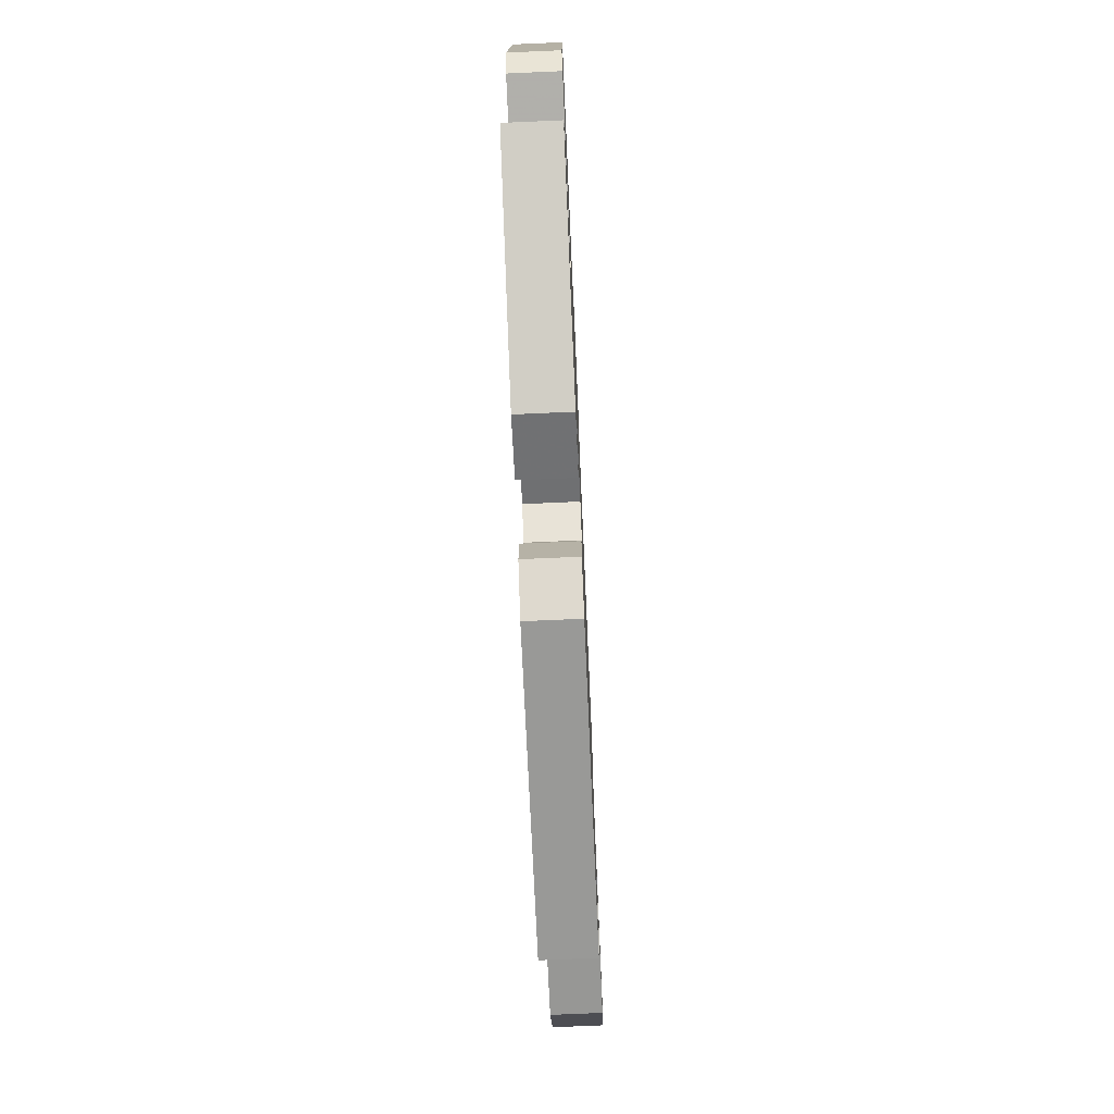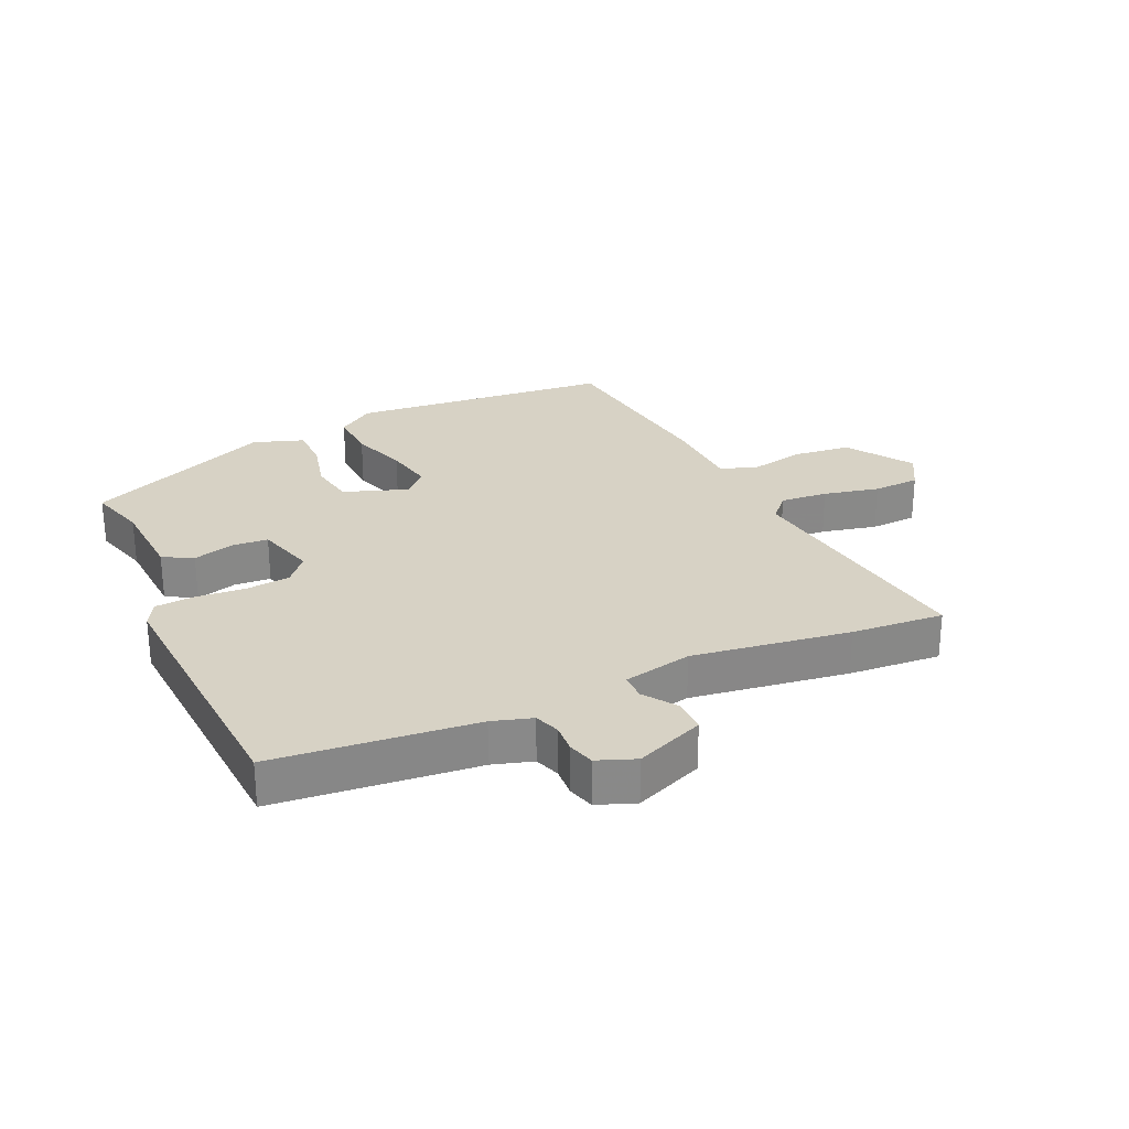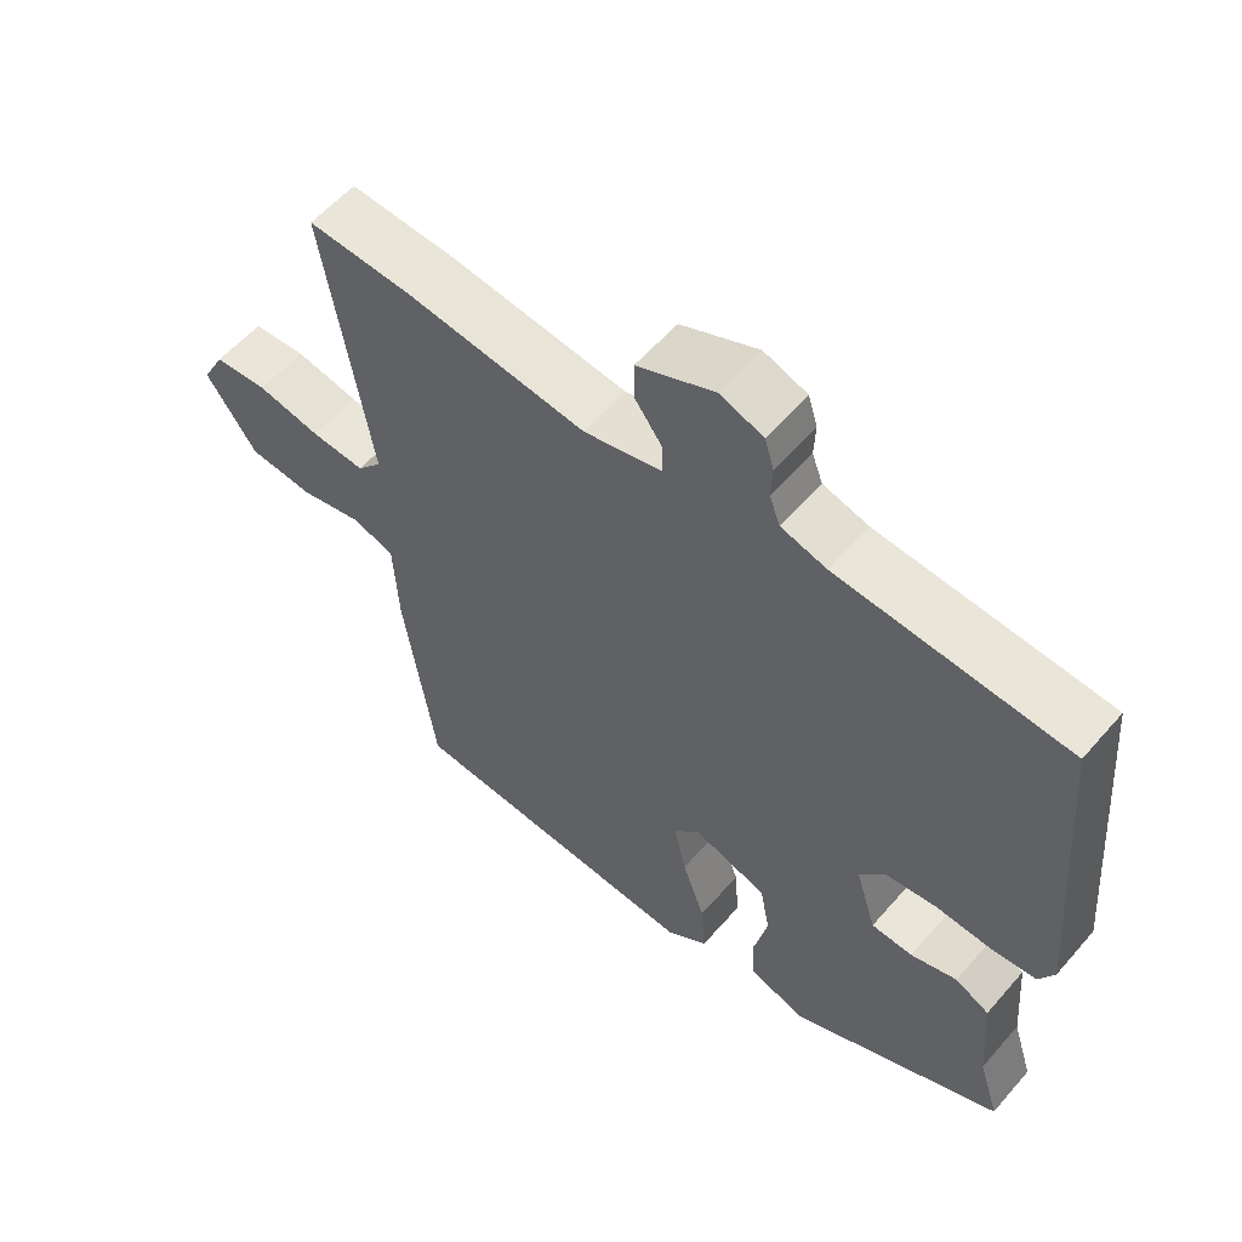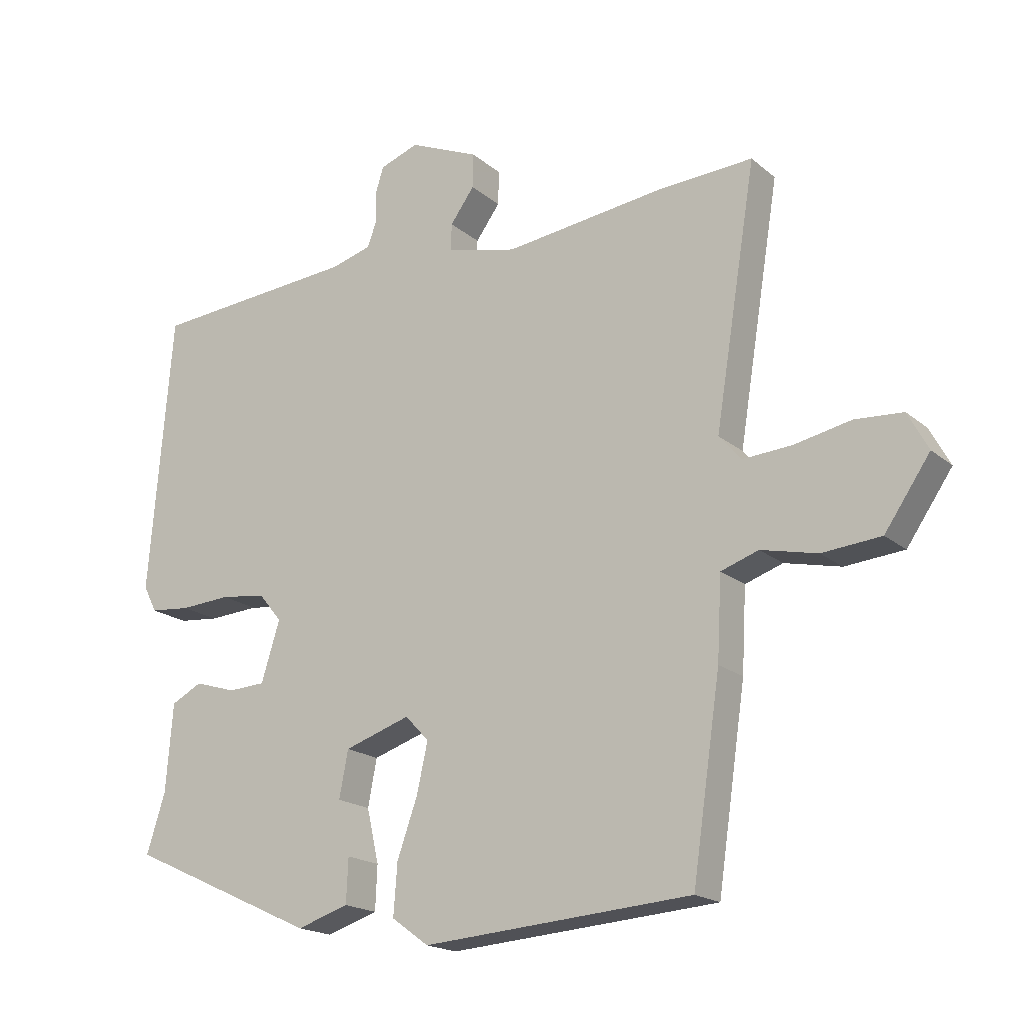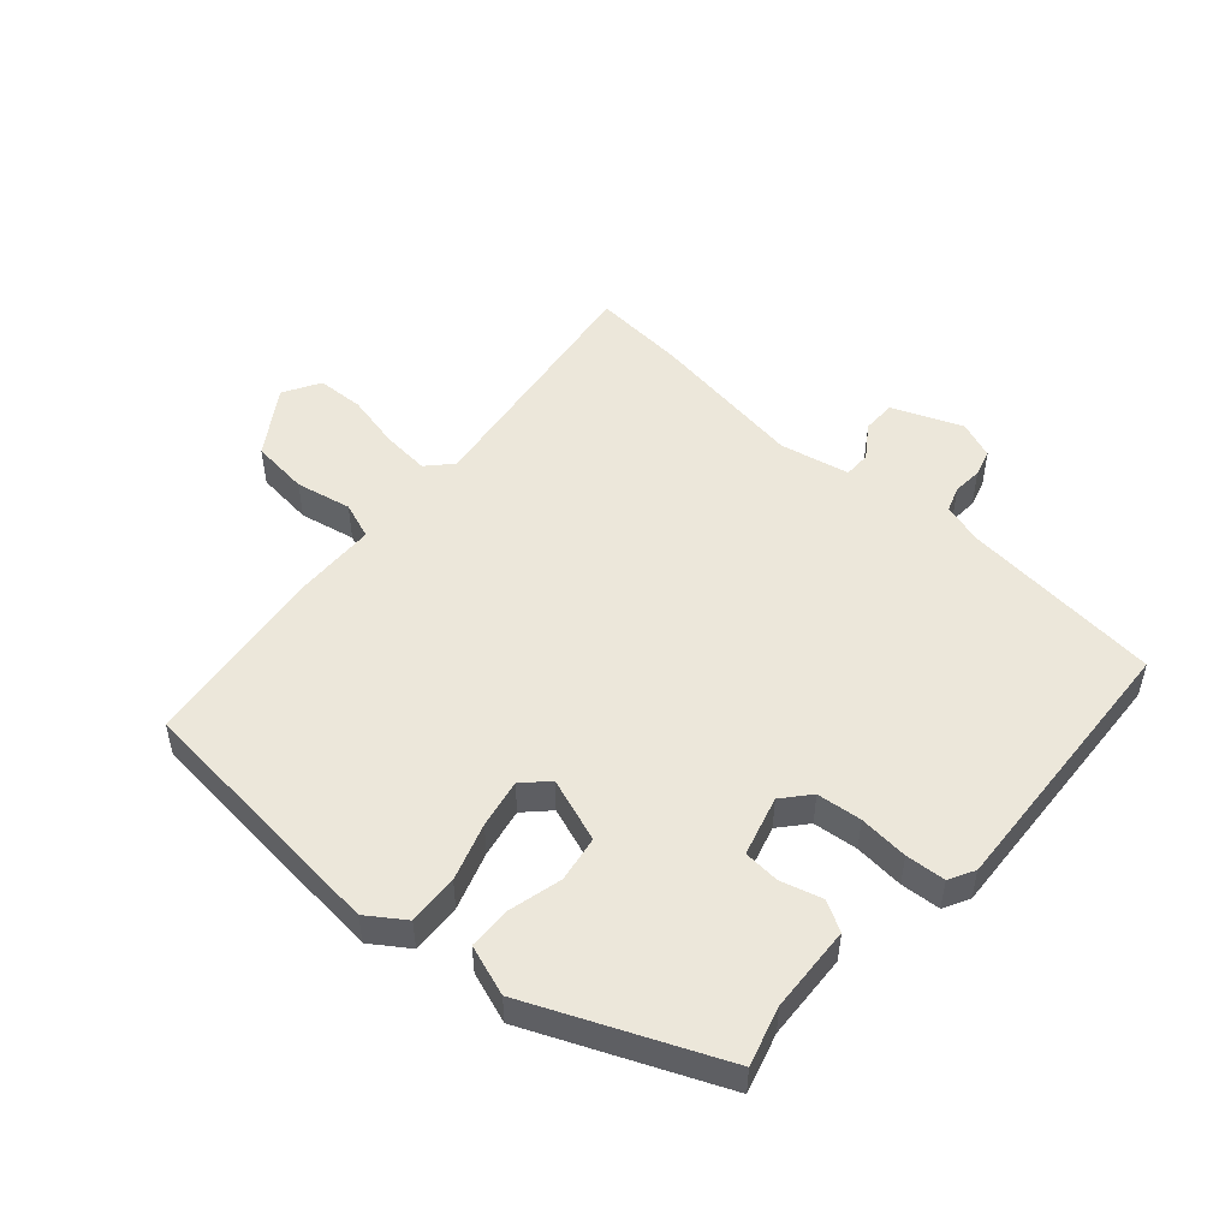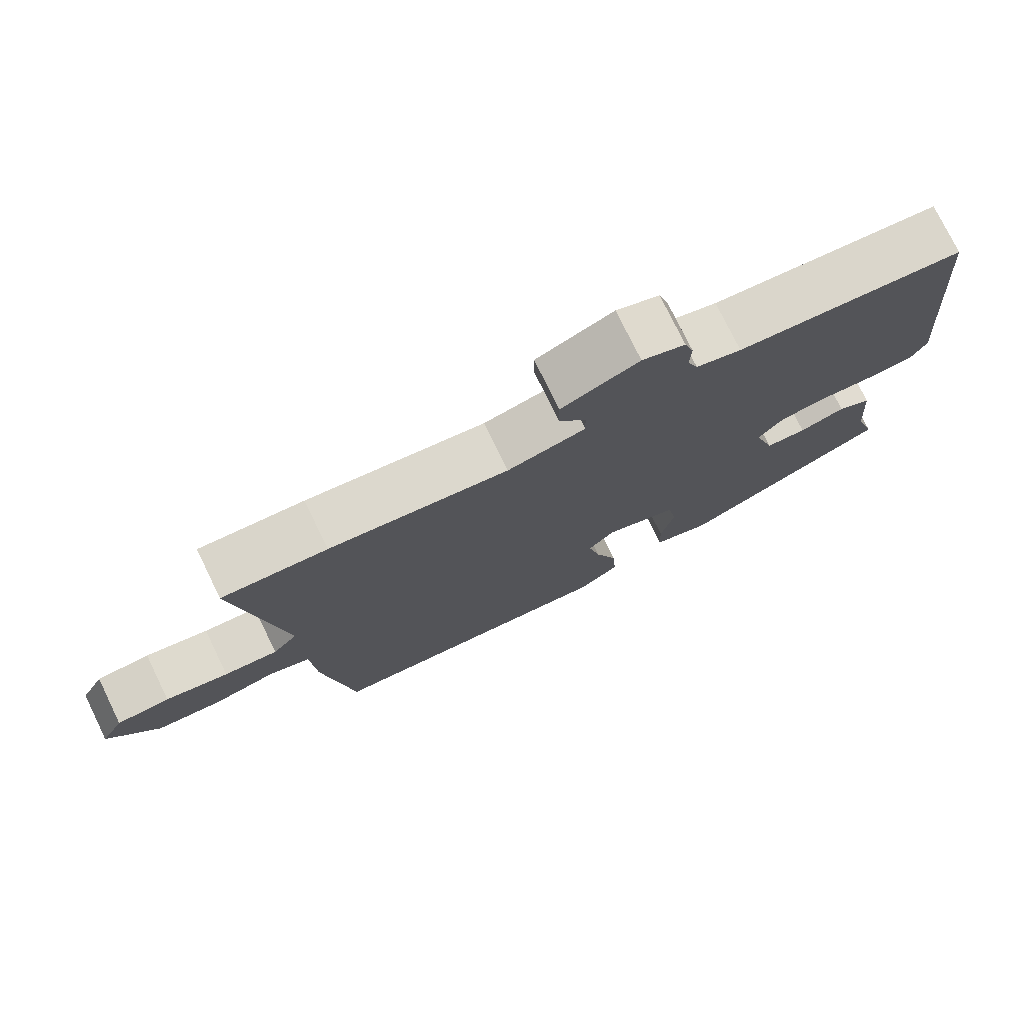
<metadata>
{"format":"obj","ext":"obj","renderer":"f3d","projection":"perspective","resolution":1024,"background":"white","views":[{"elev":-73.0,"azim":-87.5,"up":"+Z"},{"elev":27.3,"azim":-23.3,"up":"+Y"},{"elev":57.3,"azim":-139.6,"up":"+Z"},{"elev":-18.5,"azim":33.1,"up":"+Z"},{"elev":50.7,"azim":-137.1,"up":"+Y"},{"elev":76.3,"azim":154.0,"up":"+Z"}]}
</metadata>
<code>
v 0.428 0.07 0.496
v 0.576 0.07 0.504
v 0.511 0.07 0.103
v 0.546 0.07 0.063
v 0.622 0.07 0.068
v 0.711 0.07 0.086
v 0.786 0.07 0.081
v 0.818 0.07 0.022
v 0.747 0.07 -0.081
v 0.655 0.07 -0.089
v 0.567 0.07 -0.069
v 0.508 0.07 -0.089
v 0.501 0.07 -0.217
v 0.457 0.07 -0.517
v 0.036 0.07 -0.548
v -0.022 0.07 -0.506
v -0.016 0.07 -0.426
v 0.016 0.07 -0.336
v 0.033 0.07 -0.259
v -0.004 0.07 -0.22
v -0.107 0.07 -0.254
v -0.121 0.07 -0.327
v -0.102 0.07 -0.411
v -0.105 0.07 -0.48
v -0.186 0.07 -0.506
v -0.482 0.07 -0.37
v -0.453 0.07 -0.278
v -0.442 0.07 -0.141
v -0.394 0.07 -0.116
v -0.329 0.07 -0.136
v -0.271 0.07 -0.133
v -0.242 0.07 -0.039
v -0.278 0.07 0.005
v -0.349 0.07 0.014
v -0.428 0.07 0.009
v -0.491 0.07 0.015
v -0.512 0.07 0.056
v -0.476 0.07 0.493
v -0.154 0.07 0.518
v -0.09 0.07 0.536
v -0.075 0.07 0.576
v -0.077 0.07 0.623
v -0.064 0.07 0.665
v -0.003 0.07 0.687
v 0.106 0.07 0.64
v 0.105 0.07 0.586
v 0.067 0.07 0.534
v 0.066 0.07 0.491
v 0.176 0.07 0.465
v 0.428 0 0.496
v 0.576 0 0.504
v 0.511 0 0.103
v 0.546 0 0.063
v 0.622 0 0.068
v 0.711 0 0.086
v 0.786 0 0.081
v 0.818 0 0.022
v 0.747 0 -0.081
v 0.655 0 -0.089
v 0.567 0 -0.069
v 0.508 0 -0.089
v 0.501 0 -0.217
v 0.457 0 -0.517
v 0.036 0 -0.548
v -0.022 0 -0.506
v -0.016 0 -0.426
v 0.016 0 -0.336
v 0.033 0 -0.259
v -0.004 0 -0.22
v -0.107 0 -0.254
v -0.121 0 -0.327
v -0.102 0 -0.411
v -0.105 0 -0.48
v -0.186 0 -0.506
v -0.482 0 -0.37
v -0.453 0 -0.278
v -0.442 0 -0.141
v -0.394 0 -0.116
v -0.329 0 -0.136
v -0.271 0 -0.133
v -0.242 0 -0.039
v -0.278 0 0.005
v -0.349 0 0.014
v -0.428 0 0.009
v -0.491 0 0.015
v -0.512 0 0.056
v -0.476 0 0.493
v -0.154 0 0.518
v -0.09 0 0.536
v -0.075 0 0.576
v -0.077 0 0.623
v -0.064 0 0.665
v -0.003 0 0.687
v 0.106 0 0.64
v 0.105 0 0.586
v 0.067 0 0.534
v 0.066 0 0.491
v 0.176 0 0.465
f 44 45 46 47
f 44 47 48
f 41 42 43 44
f 40 41 44 48
f 39 40 48
f 38 39 48 49
f 34 35 36 37
f 33 34 37 38
f 32 33 38 49
f 27 28 29 30
f 27 30 31
f 26 27 31
f 25 26 31
f 22 23 24 25
f 21 22 25 31
f 20 21 31 32
f 15 16 17 18
f 15 18 19
f 12 13 14 15
f 12 15 19
f 8 9 10 11
f 8 11 12
f 5 6 7 8
f 4 5 8 12
f 3 4 12 19
f 20 32 49 1
f 3 19 20
f 1 2 3 20
f 96 95 94 93
f 97 96 93
f 93 92 91 90
f 97 93 90 89
f 97 89 88
f 98 97 88 87
f 86 85 84 83
f 87 86 83 82
f 98 87 82 81
f 79 78 77 76
f 80 79 76
f 80 76 75
f 80 75 74
f 74 73 72 71
f 80 74 71 70
f 81 80 70 69
f 67 66 65 64
f 68 67 64
f 64 63 62 61
f 68 64 61
f 60 59 58 57
f 61 60 57
f 57 56 55 54
f 61 57 54 53
f 68 61 53 52
f 50 98 81 69
f 69 68 52
f 69 52 51 50
f 1 50 51 2
f 2 51 52 3
f 3 52 53 4
f 4 53 54 5
f 5 54 55 6
f 6 55 56 7
f 7 56 57 8
f 8 57 58 9
f 9 58 59 10
f 10 59 60 11
f 11 60 61 12
f 12 61 62 13
f 13 62 63 14
f 14 63 64 15
f 15 64 65 16
f 16 65 66 17
f 17 66 67 18
f 18 67 68 19
f 19 68 69 20
f 20 69 70 21
f 21 70 71 22
f 22 71 72 23
f 23 72 73 24
f 24 73 74 25
f 25 74 75 26
f 26 75 76 27
f 27 76 77 28
f 28 77 78 29
f 29 78 79 30
f 30 79 80 31
f 31 80 81 32
f 32 81 82 33
f 33 82 83 34
f 34 83 84 35
f 35 84 85 36
f 36 85 86 37
f 37 86 87 38
f 38 87 88 39
f 39 88 89 40
f 40 89 90 41
f 41 90 91 42
f 42 91 92 43
f 43 92 93 44
f 44 93 94 45
f 45 94 95 46
f 46 95 96 47
f 47 96 97 48
f 48 97 98 49
f 49 98 50 1

</code>
